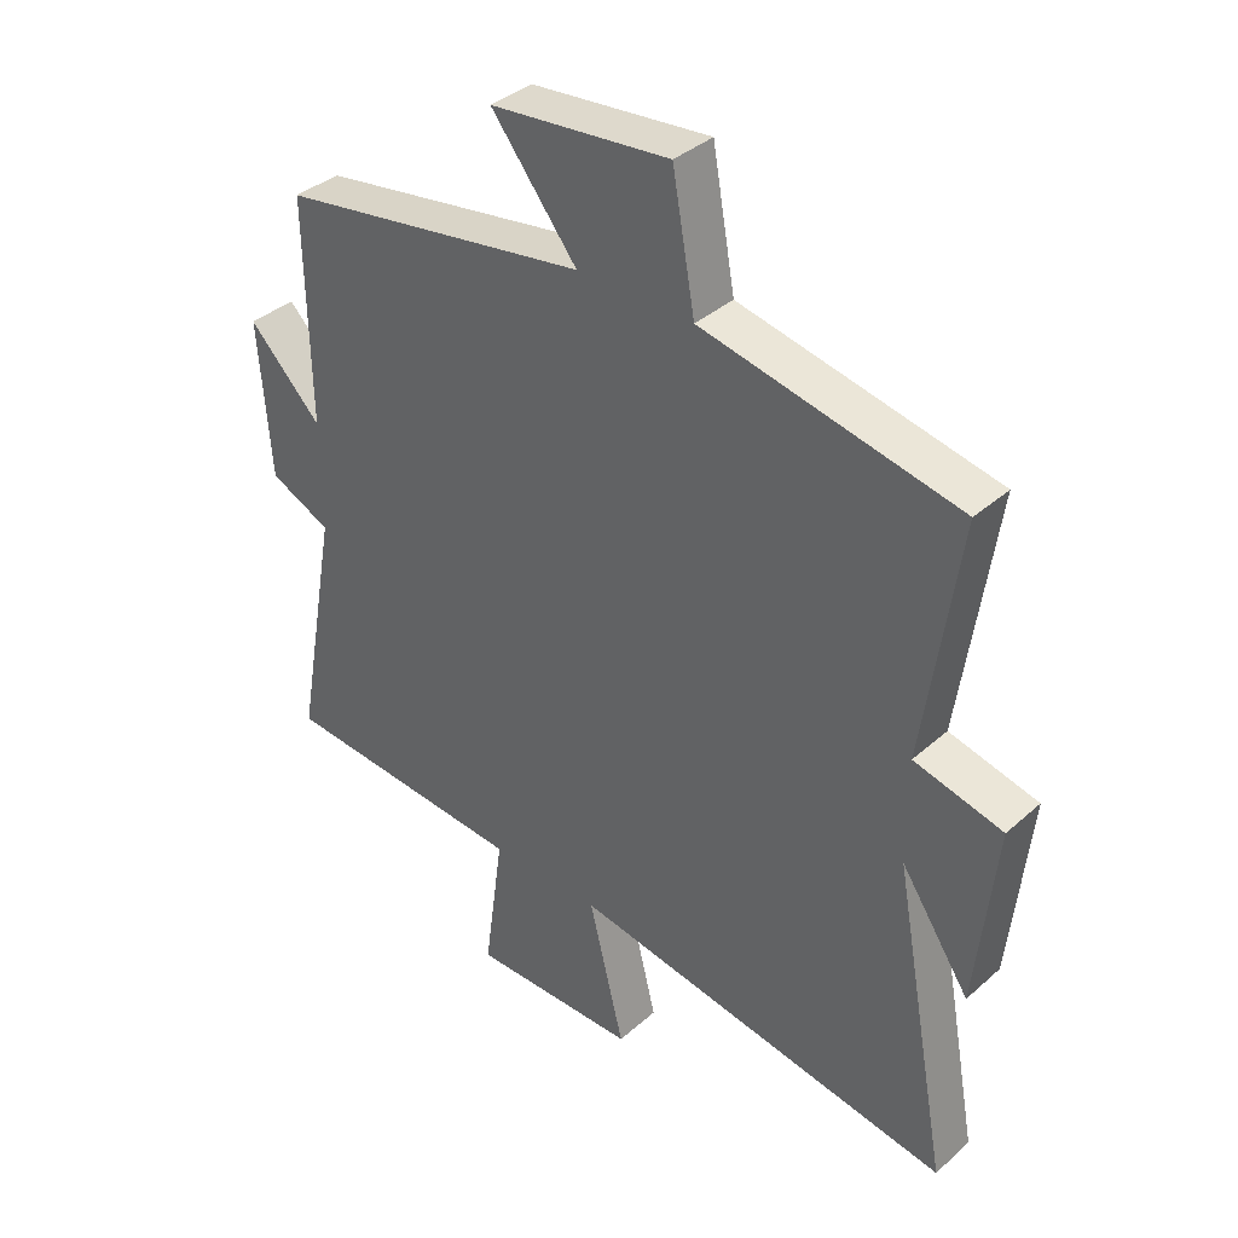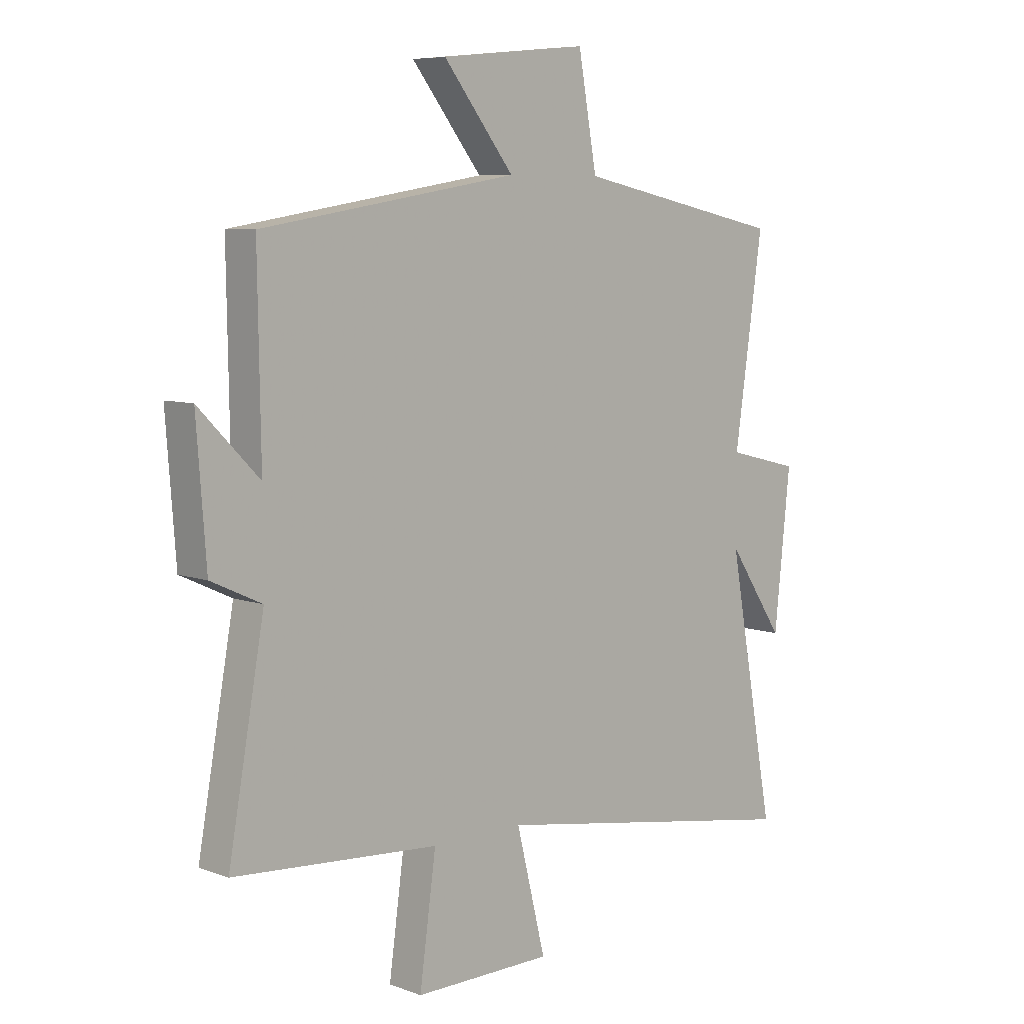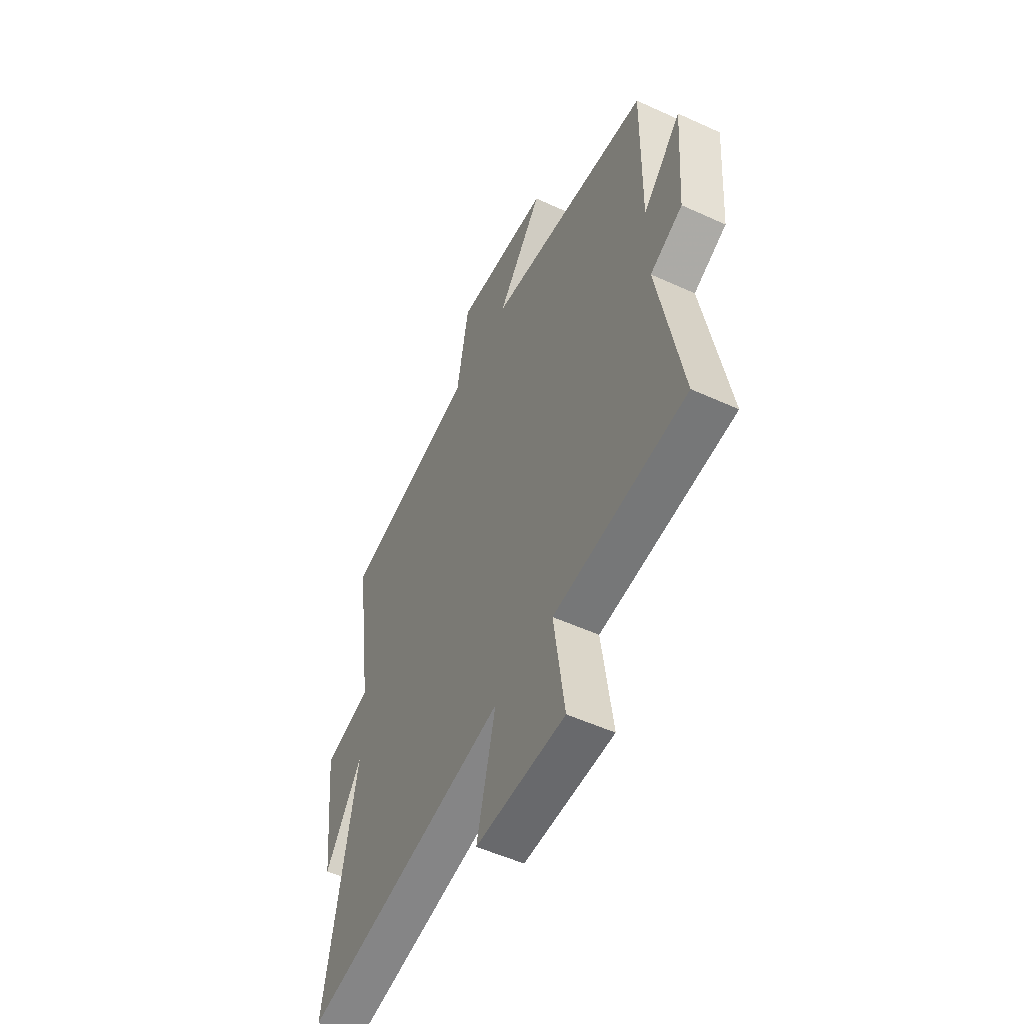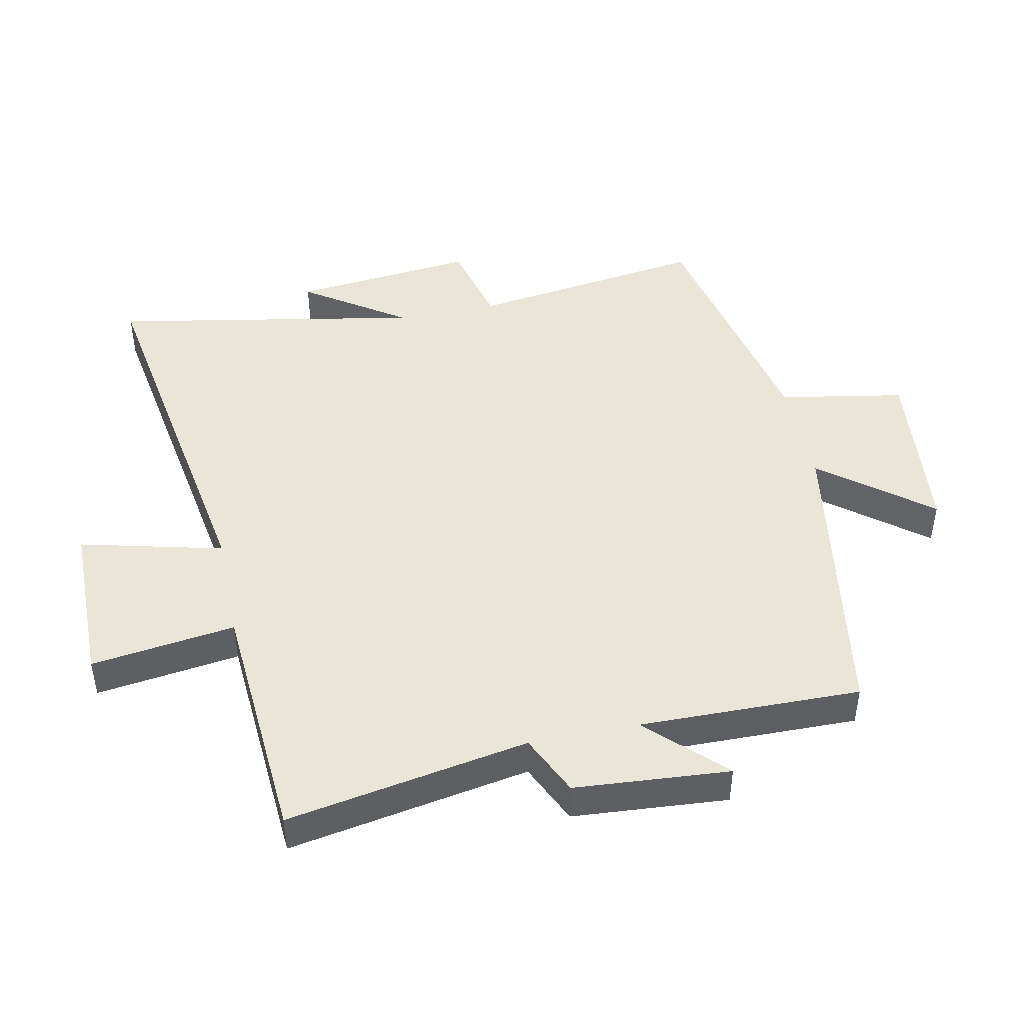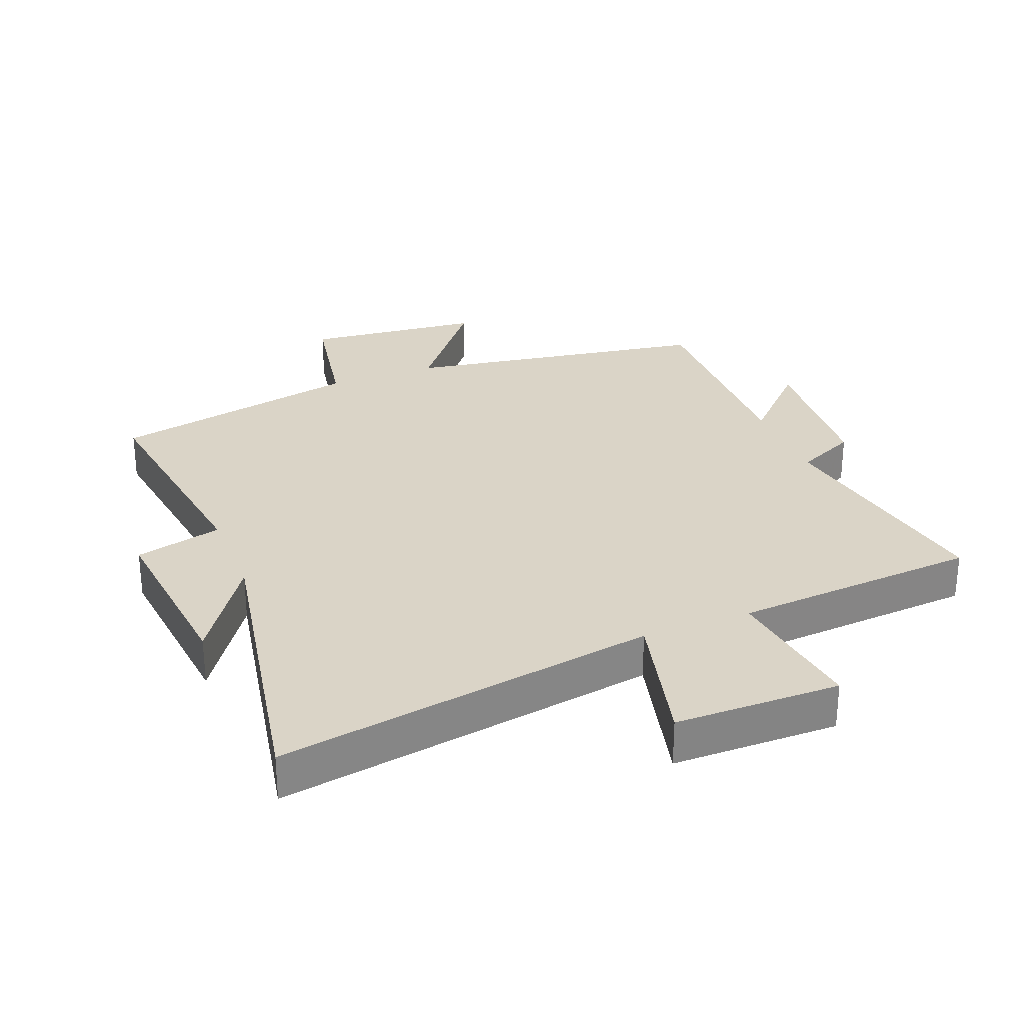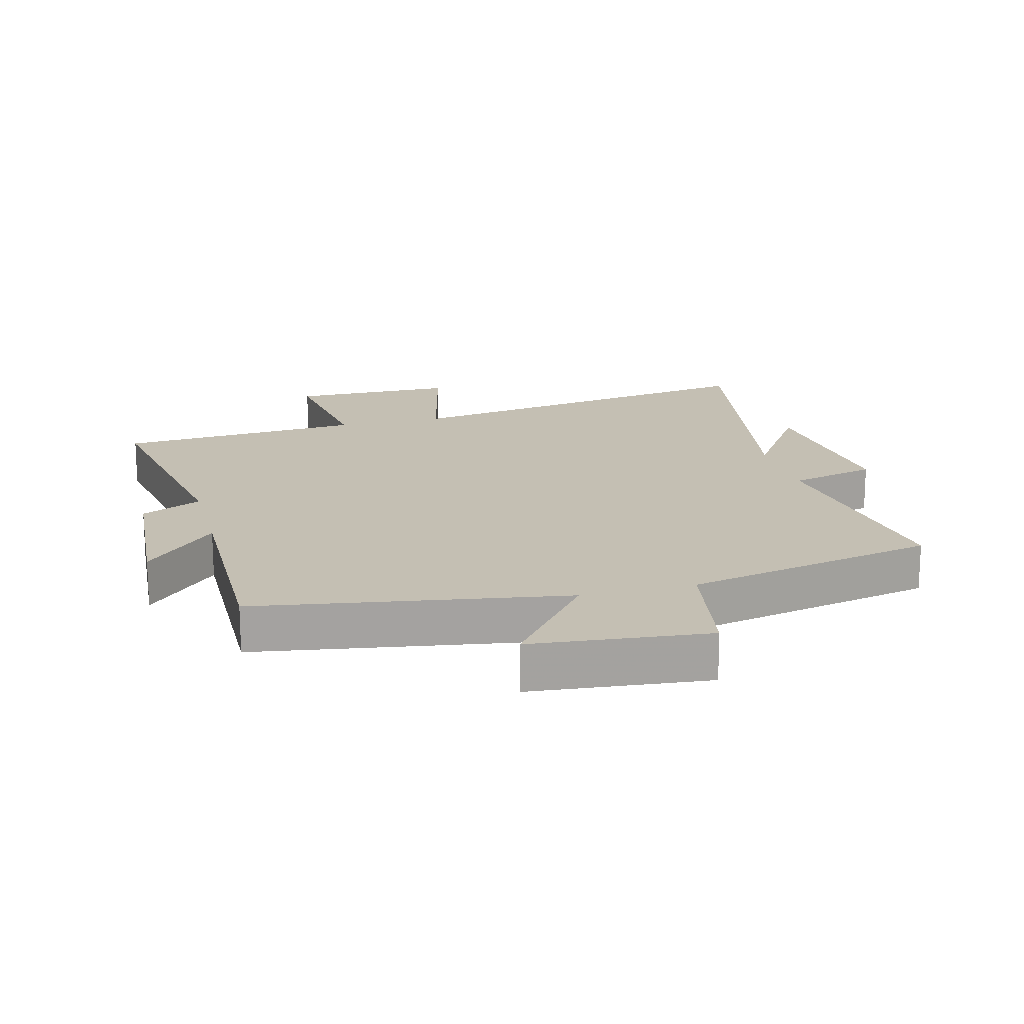
<metadata>
{"format":"obj","ext":"obj","renderer":"f3d","projection":"perspective","resolution":1024,"background":"white","views":[{"elev":37.3,"azim":41.6,"up":"+Z"},{"elev":7.3,"azim":-43.9,"up":"+Z"},{"elev":-53.1,"azim":-116.1,"up":"+Z"},{"elev":45.6,"azim":-101.6,"up":"+Y"},{"elev":28.9,"azim":158.5,"up":"+Y"},{"elev":17.7,"azim":-14.7,"up":"+Y"}]}
</metadata>
<code>
v 0.589 0.07 -0.599
v -0.008 0.07 -0.5
v 0.047 0.07 -0.723
v -0.213 0.07 -0.725
v -0.182 0.07 -0.5
v -0.568 0.07 -0.472
v -0.5 0.07 -0.095
v -0.595 0.07 -0.051
v -0.613 0.07 0.191
v -0.5 0.07 0.077
v -0.505 0.07 0.422
v -0.023 0.07 0.5
v -0.156 0.07 0.668
v 0.122 0.07 0.696
v 0.157 0.07 0.5
v 0.553 0.07 0.417
v 0.5 0.07 0.046
v 0.637 0.07 0.012
v 0.607 0.07 -0.274
v 0.5 0.07 -0.116
v 0.589 0 -0.599
v -0.008 0 -0.5
v 0.047 0 -0.723
v -0.213 0 -0.725
v -0.182 0 -0.5
v -0.568 0 -0.472
v -0.5 0 -0.095
v -0.595 0 -0.051
v -0.613 0 0.191
v -0.5 0 0.077
v -0.505 0 0.422
v -0.023 0 0.5
v -0.156 0 0.668
v 0.122 0 0.696
v 0.157 0 0.5
v 0.553 0 0.417
v 0.5 0 0.046
v 0.637 0 0.012
v 0.607 0 -0.274
v 0.5 0 -0.116
f 17 18 19 20
f 15 16 17
f 15 17 20
f 12 13 14 15
f 20 1 2
f 15 20 2
f 12 15 2
f 11 12 2
f 10 11 2
f 7 8 9 10
f 5 6 7
f 10 2 3
f 7 10 3
f 5 7 3
f 3 4 5
f 40 39 38 37
f 37 36 35
f 40 37 35
f 35 34 33 32
f 22 21 40
f 22 40 35
f 22 35 32
f 22 32 31
f 22 31 30
f 30 29 28 27
f 27 26 25
f 23 22 30
f 23 30 27
f 23 27 25
f 25 24 23
f 1 21 22 2
f 2 22 23 3
f 3 23 24 4
f 4 24 25 5
f 5 25 26 6
f 6 26 27 7
f 7 27 28 8
f 8 28 29 9
f 9 29 30 10
f 10 30 31 11
f 11 31 32 12
f 12 32 33 13
f 13 33 34 14
f 14 34 35 15
f 15 35 36 16
f 16 36 37 17
f 17 37 38 18
f 18 38 39 19
f 19 39 40 20
f 20 40 21 1

</code>
